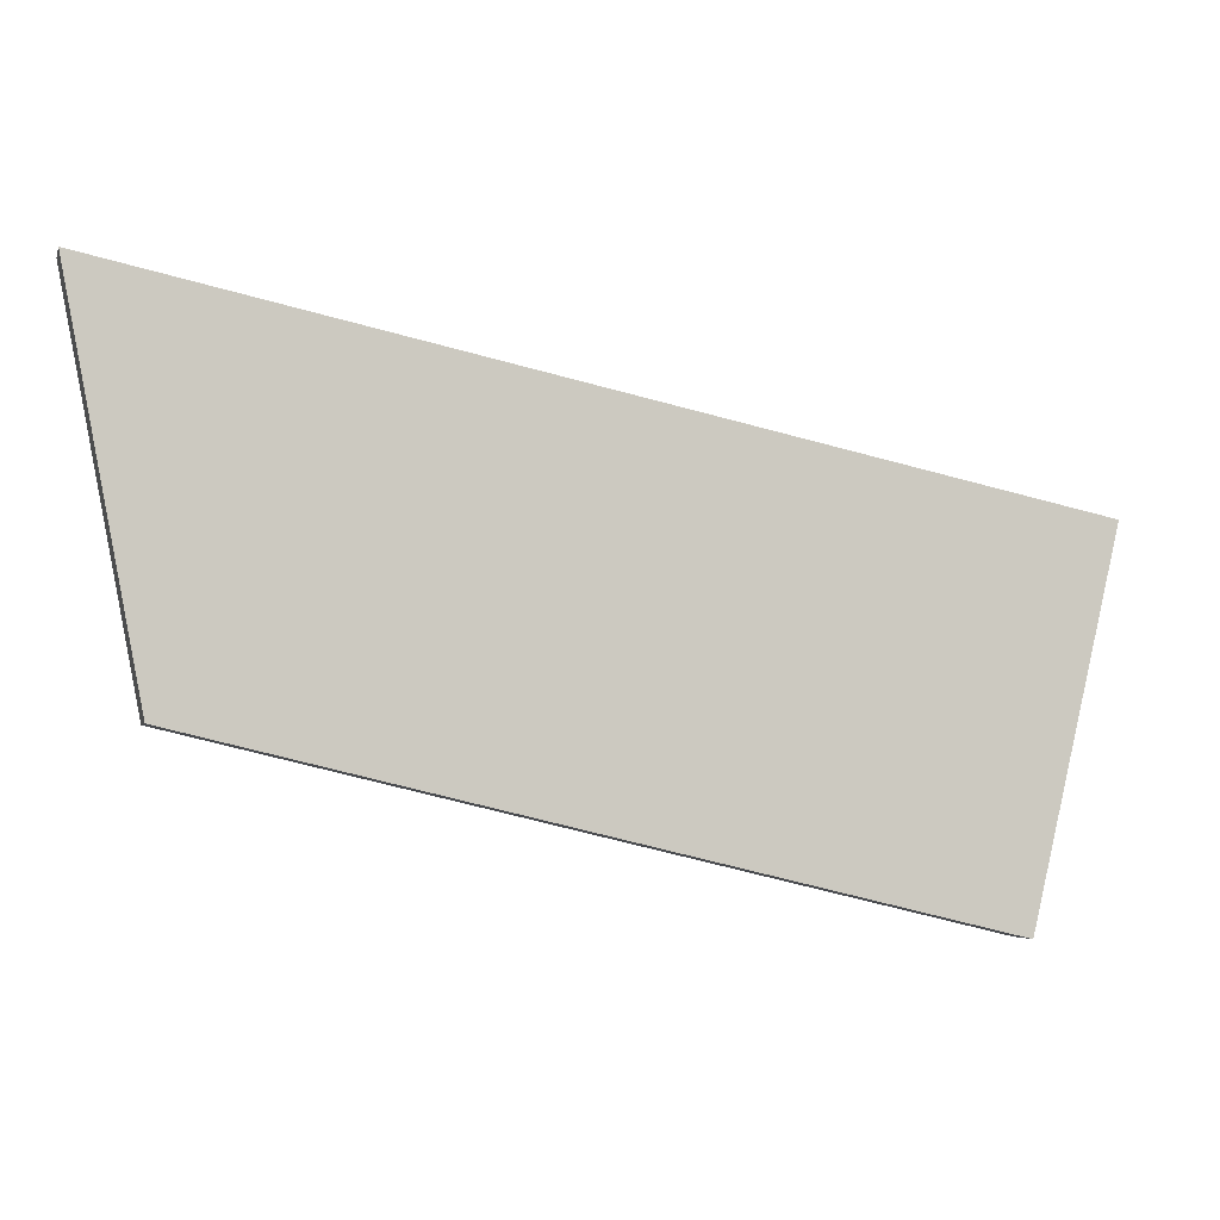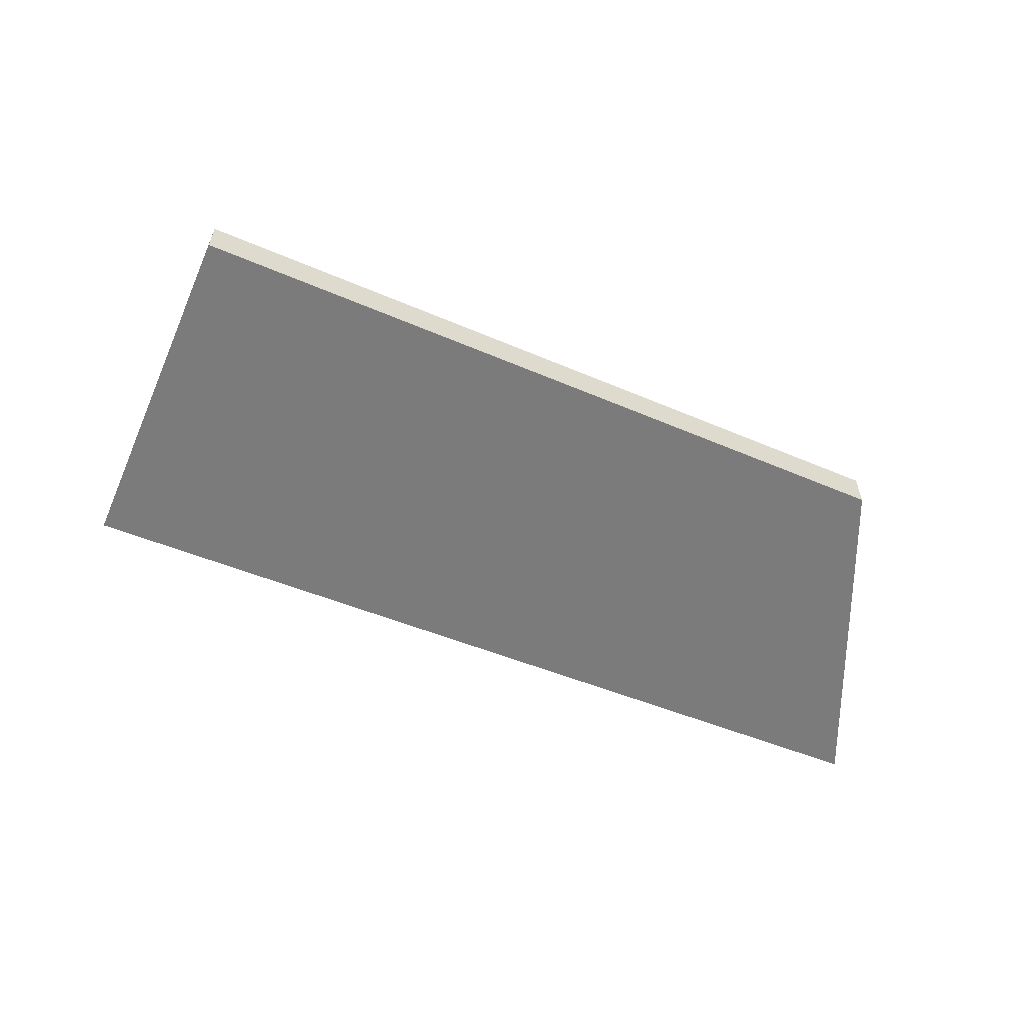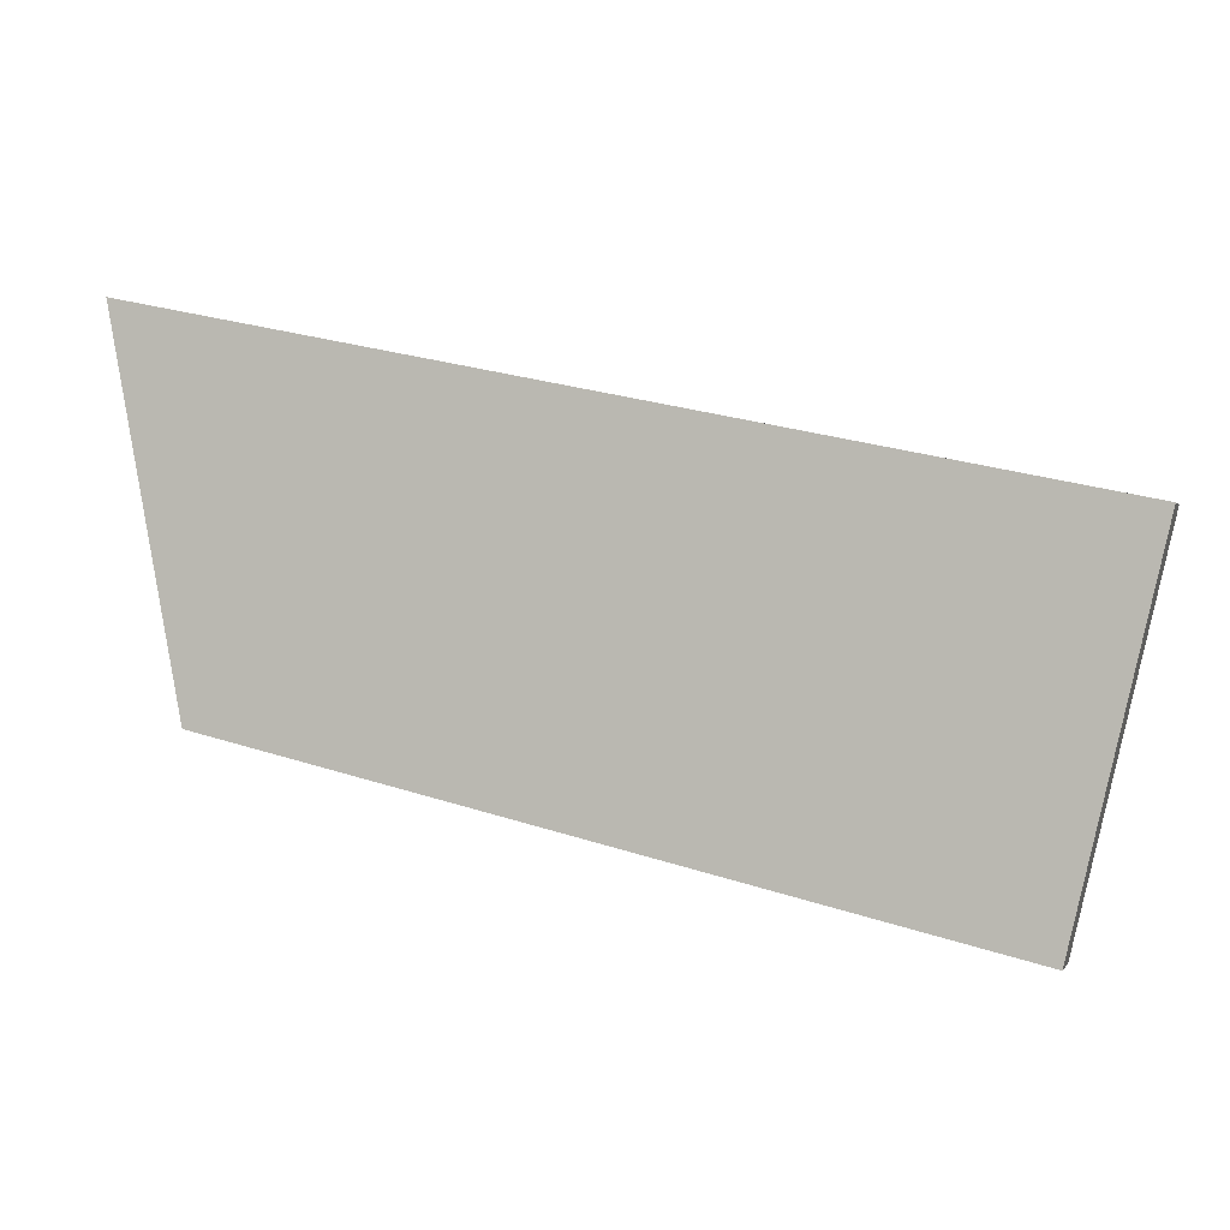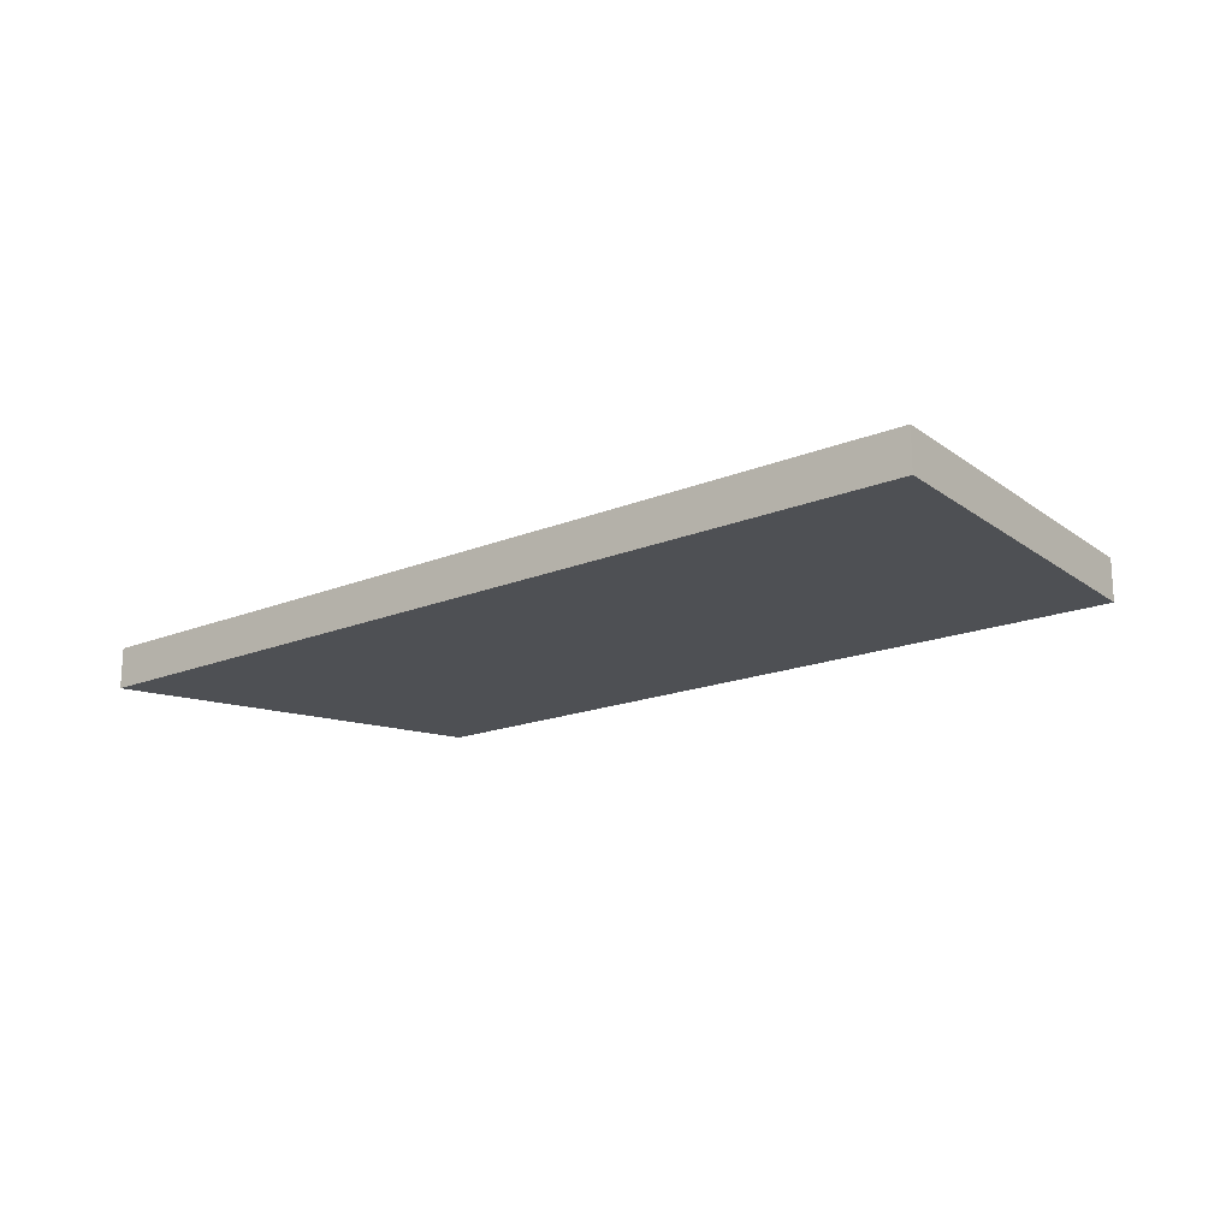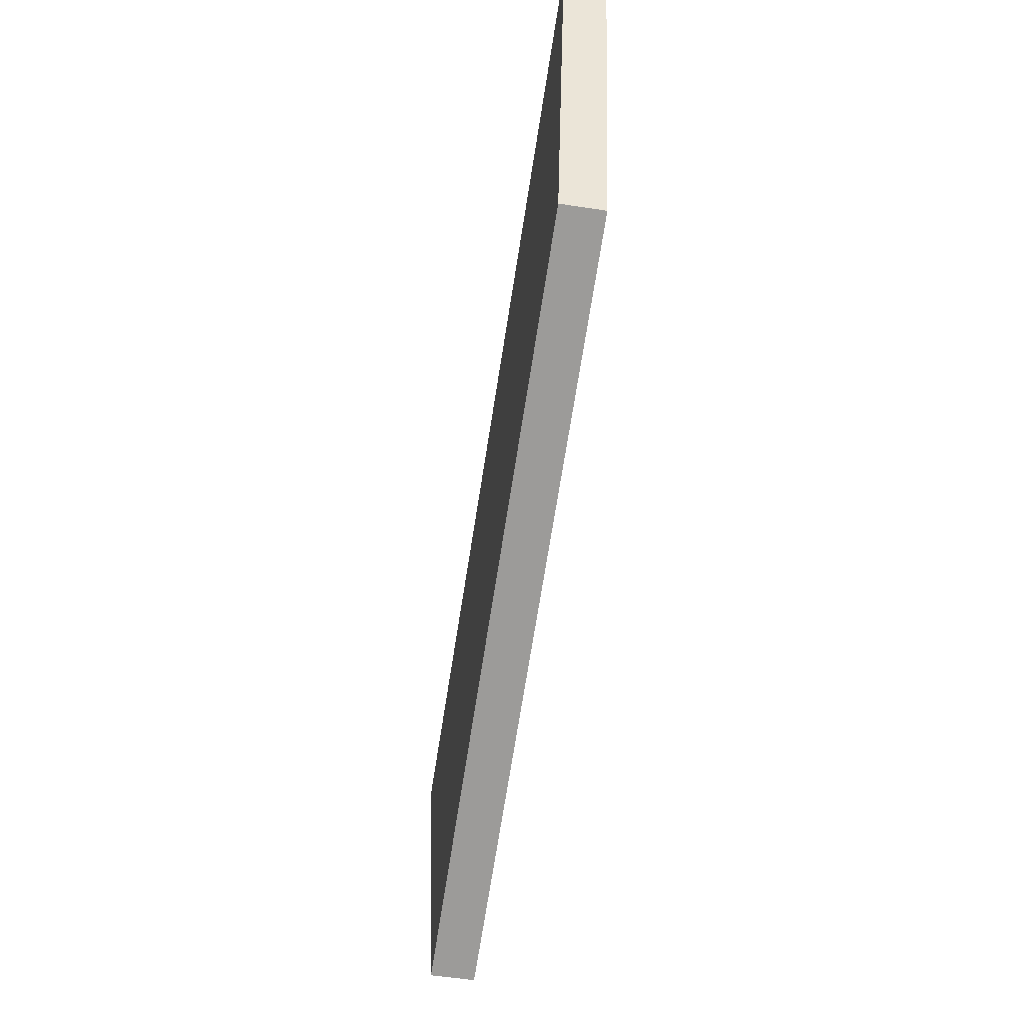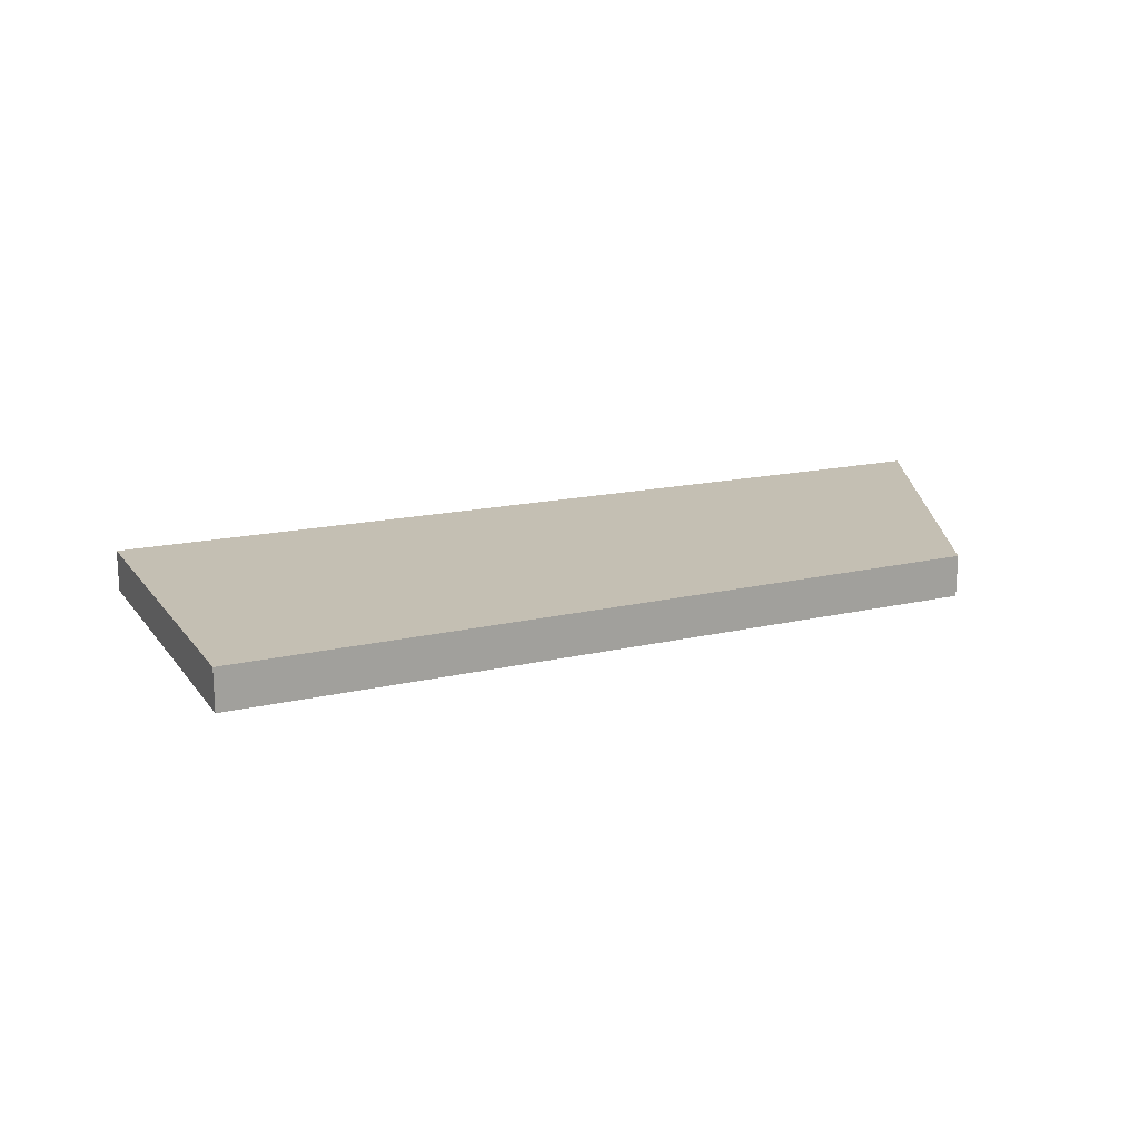
<metadata>
{"format":"obj","ext":"obj","renderer":"f3d","projection":"perspective","resolution":1024,"background":"white","views":[{"elev":-4.4,"azim":-14.7,"up":"+Z"},{"elev":-58.4,"azim":169.8,"up":"+Y"},{"elev":-0.0,"azim":16.2,"up":"+Z"},{"elev":-18.7,"azim":49.6,"up":"+Y"},{"elev":-56.4,"azim":-99.1,"up":"+Z"},{"elev":17.7,"azim":168.7,"up":"+Y"}]}
</metadata>
<code>
v 93.79 0 -20.47
v 147.1 0 -31.62
v 142.1 0 -52.91
v 98.04 0 -42.45
v 93.79 0 -20.47
v 93.79 2.5 -20.47
v 98.04 0 -42.45
v 98.04 2.5 -42.45
v 147.1 0 -31.62
v 147.1 2.5 -31.62
v 93.79 0 -20.47
v 93.79 2.5 -20.47
v 107.1 1.25 -23.25
v 100.5 1.25 -21.86
v 107.1 0.625 -23.25
v 100.5 0.625 -21.86
v 107.1 1.875 -23.25
v 100.5 1.875 -21.86
v 133.8 1.25 -28.83
v 133.8 1.875 -28.83
v 140.4 1.25 -30.22
v 140.4 1.875 -30.22
v 133.8 0.625 -28.83
v 140.4 0.625 -30.22
v 142.1 0 -52.91
v 142.1 2.5 -52.91
v 147.1 0 -31.62
v 147.1 2.5 -31.62
v 98.04 0 -42.45
v 98.04 2.5 -42.45
v 142.1 0 -52.91
v 142.1 2.5 -52.91
v 93.79 2.5 -20.47
v 98.04 2.5 -42.45
v 147.1 2.5 -31.62
v 142.1 2.5 -52.91
f 2 1 4
f 4 3 2
f 6 8 7 5
f 20 19 21 22
f 19 23 24 21
f 18 14 13 17
f 14 16 15 13
f 21 24 9
f 23 9 24
f 9 23 15 11
f 10 21 9
f 20 22 10
f 21 10 22
f 20 17 13 19
f 12 17 20 10
f 19 13 15 23
f 14 11 16
f 15 16 11
f 17 12 18
f 14 18 12
f 12 11 14
f 26 28 27 25
f 30 32 31 29
f 35 34 33
f 34 35 36

</code>
